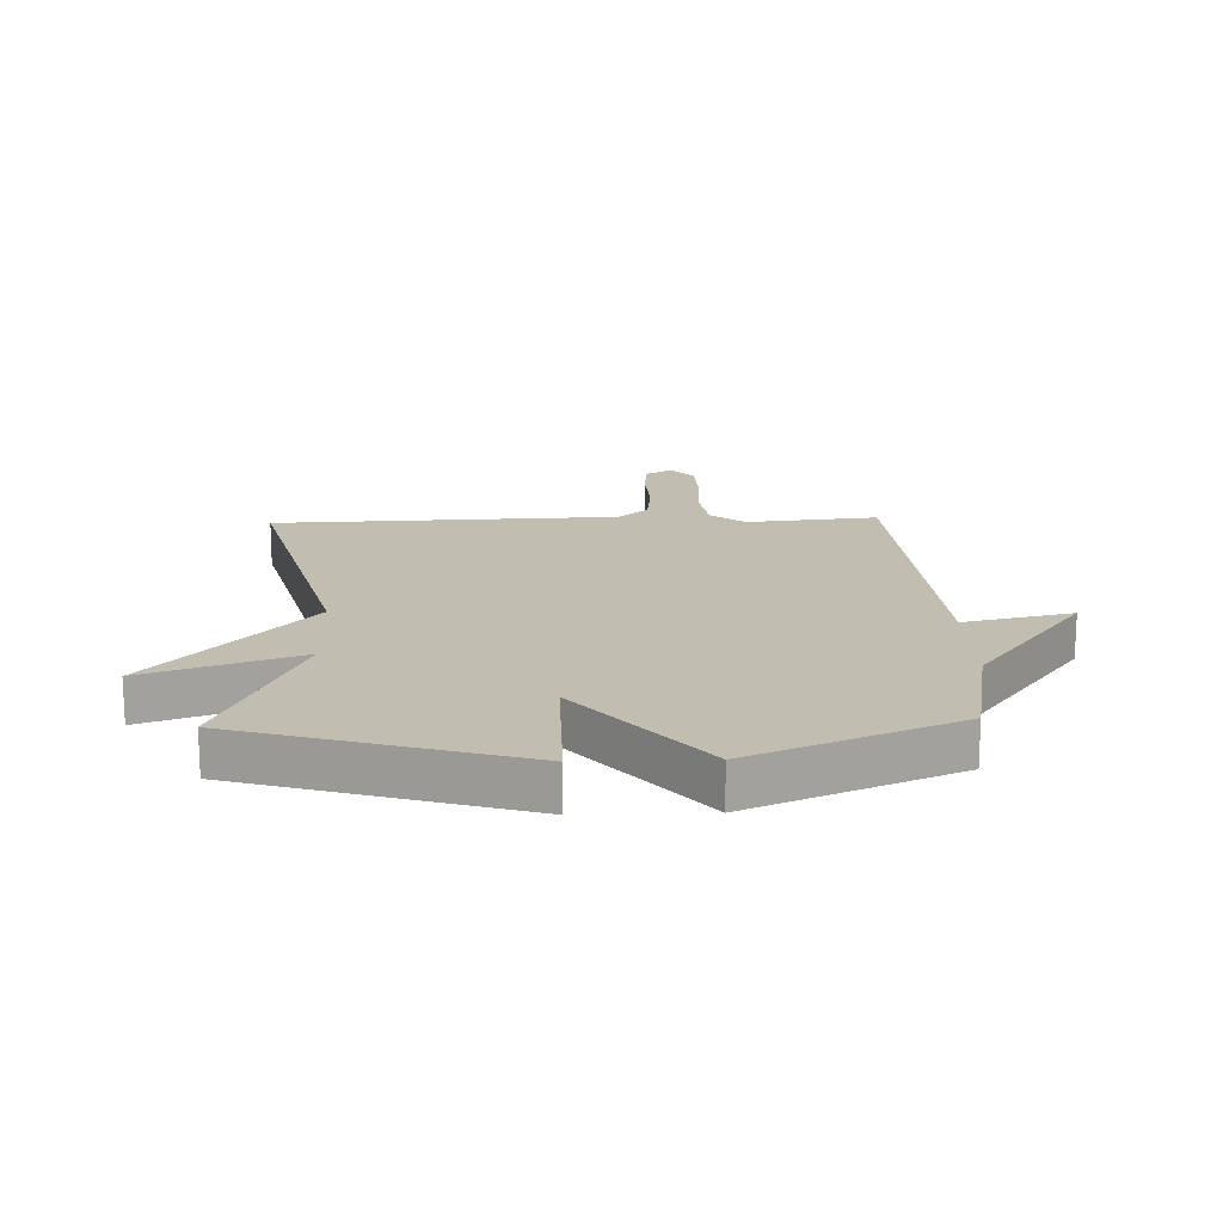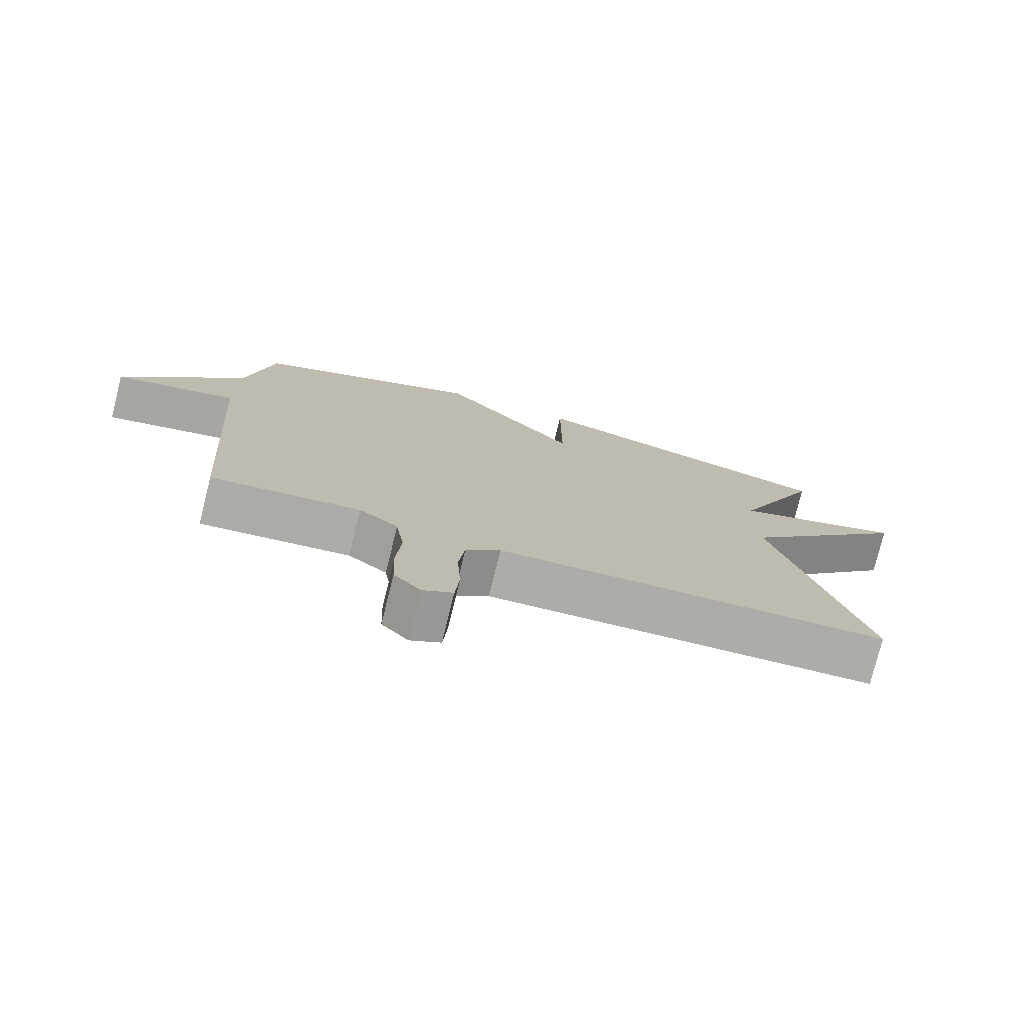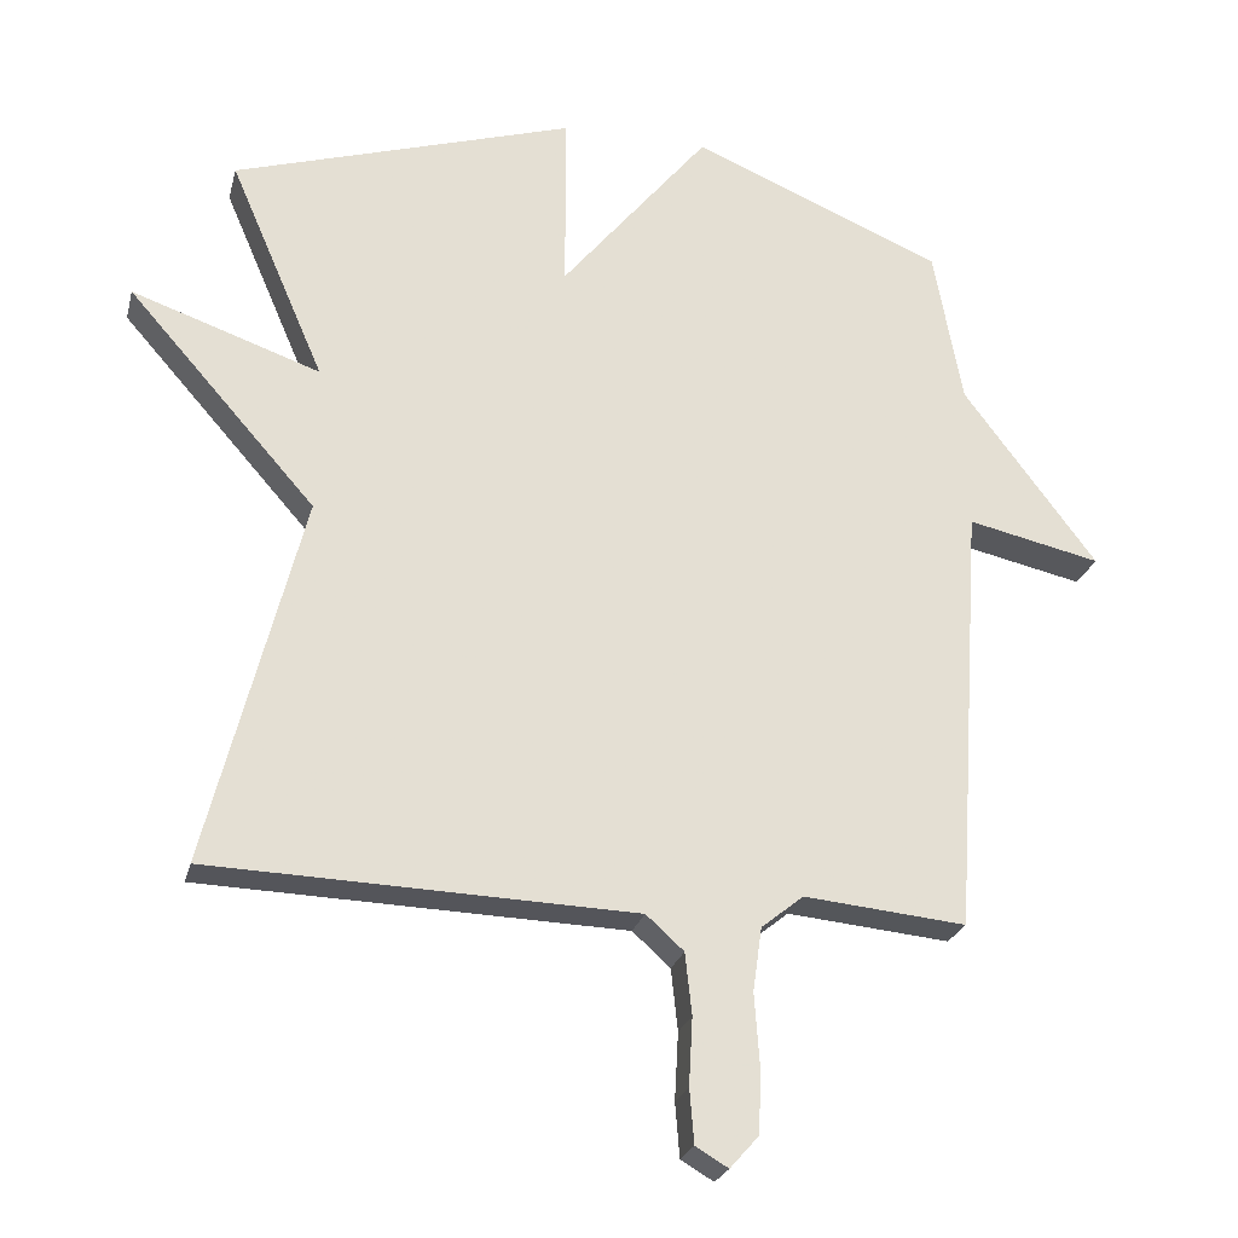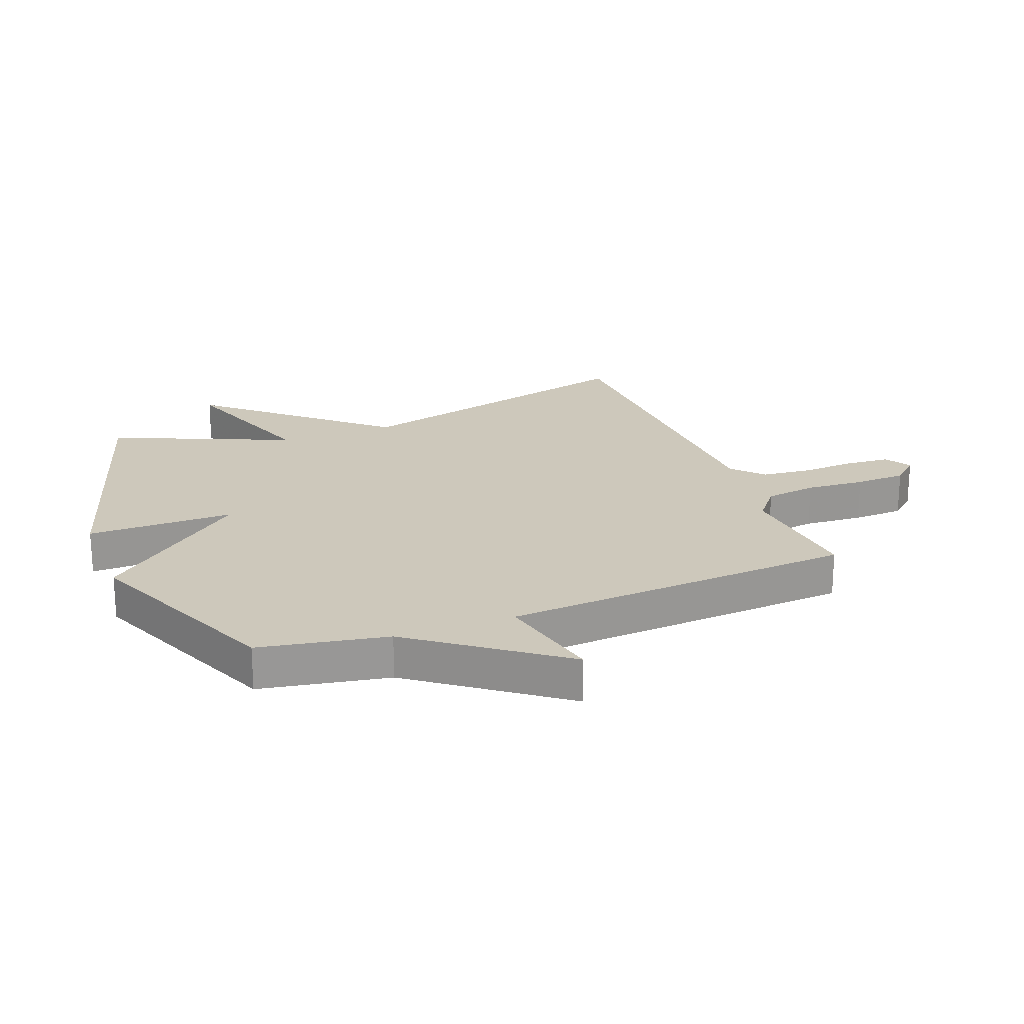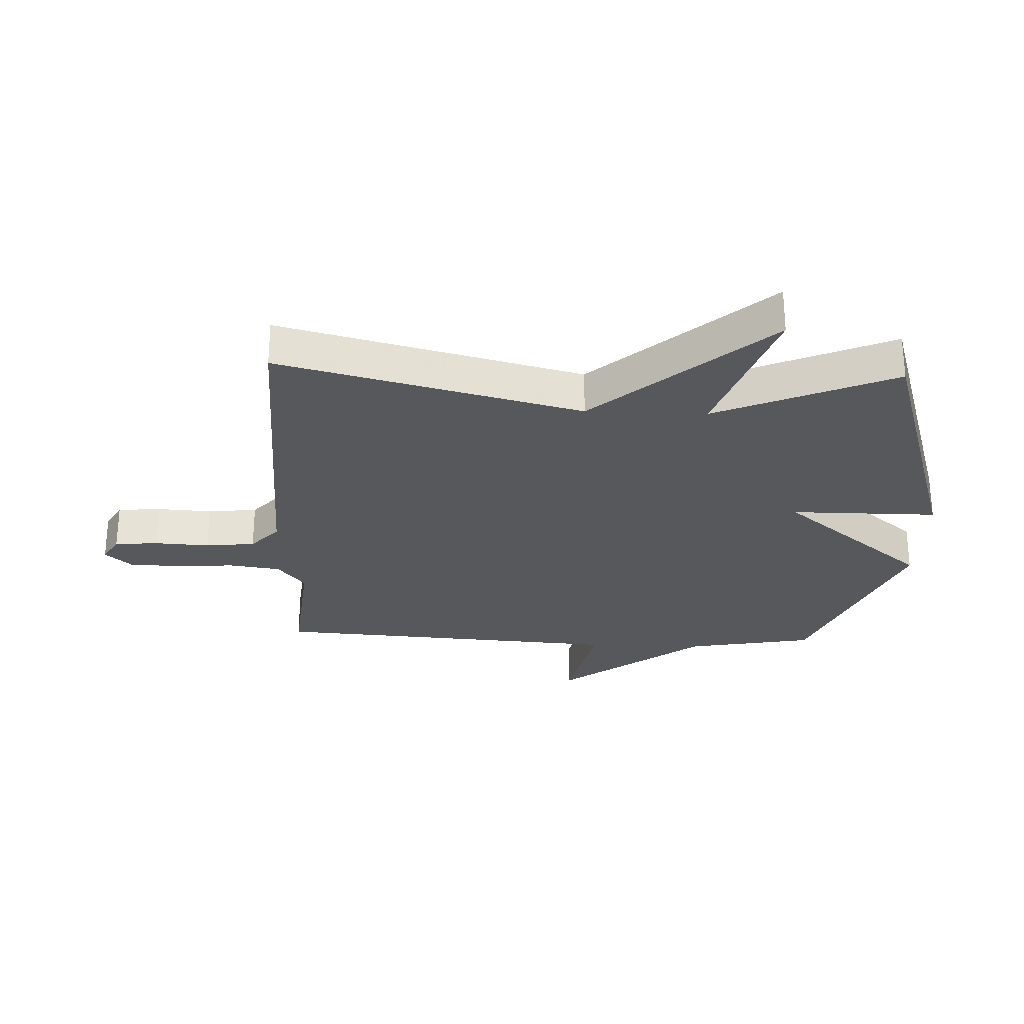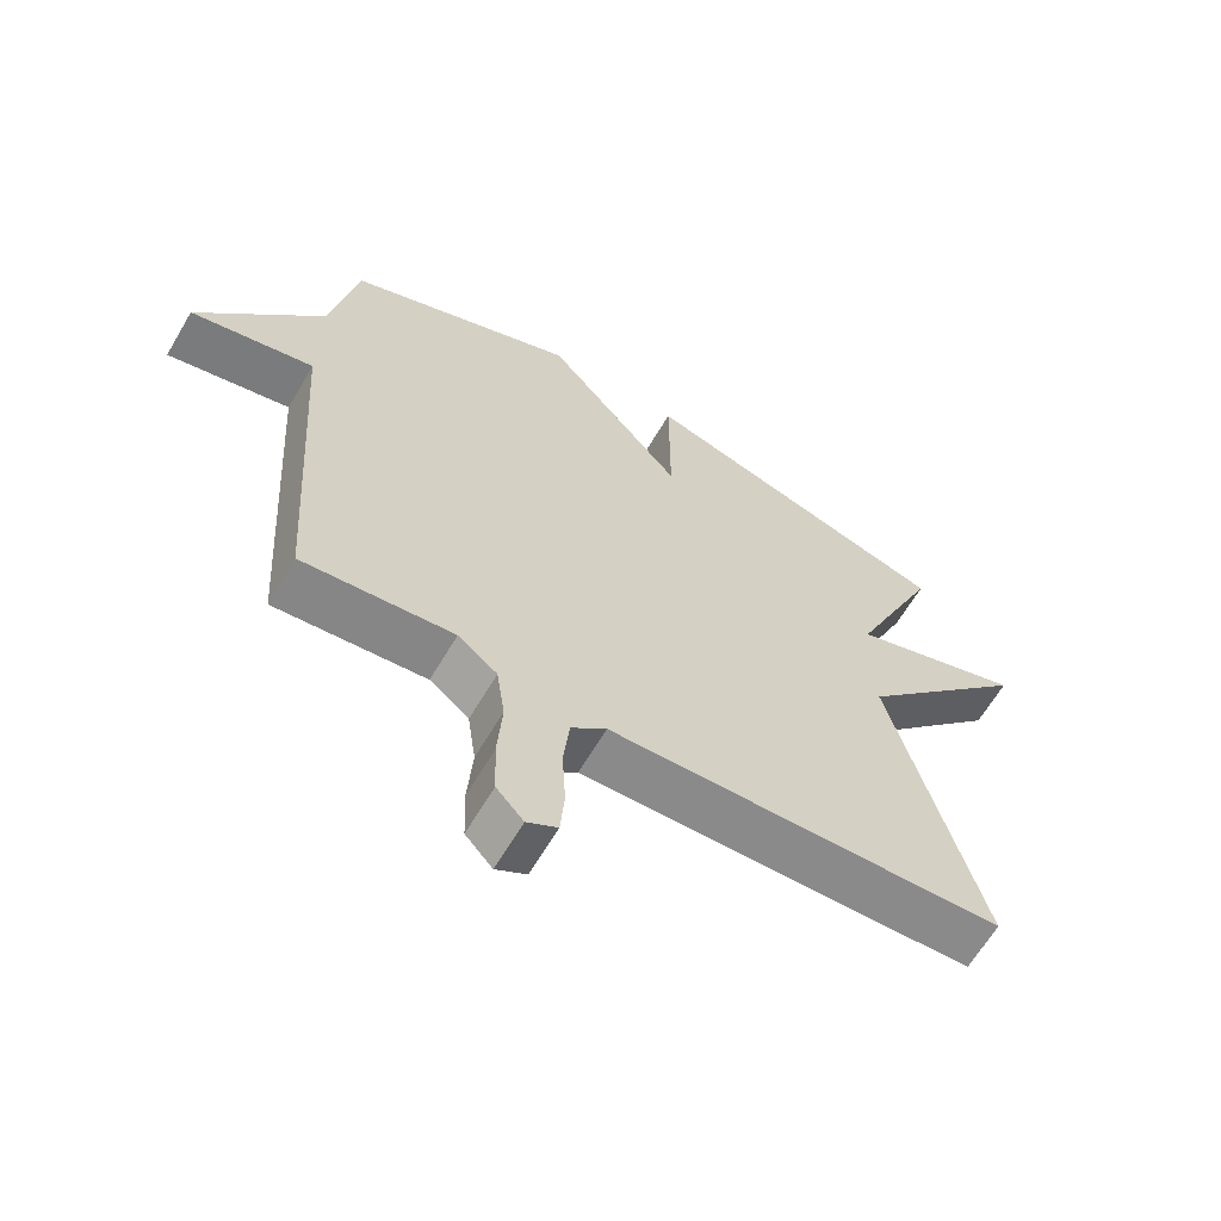
<metadata>
{"format":"obj","ext":"obj","renderer":"f3d","projection":"perspective","resolution":1024,"background":"white","views":[{"elev":17.0,"azim":-2.0,"up":"+Y"},{"elev":-77.1,"azim":166.1,"up":"+Z"},{"elev":-24.5,"azim":-13.6,"up":"+Z"},{"elev":21.9,"azim":68.9,"up":"+Y"},{"elev":-27.9,"azim":-92.3,"up":"+Y"},{"elev":-64.4,"azim":149.4,"up":"+Z"}]}
</metadata>
<code>
v -0.5 0.07 -0.5
v -0.372 0.07 0.003
v -0.626 0.07 0.291
v -0.372 0.07 0.203
v -0.5 0.07 0.5
v -0.039 0.07 0.642
v -0.039 0.07 0.398
v 0.161 0.07 0.642
v 0.5 0.07 0.5
v 0.539 0.07 0.287
v 0.719 0.07 0.047
v 0.539 0.07 0.087
v 0.5 0.07 -0.5
v 0.281 0.07 -0.479
v 0.224 0.07 -0.525
v 0.212 0.07 -0.611
v 0.219 0.07 -0.709
v 0.216 0.07 -0.794
v 0.177 0.07 -0.838
v 0.133 0.07 -0.812
v 0.127 0.07 -0.739
v 0.132 0.07 -0.648
v 0.123 0.07 -0.565
v 0.072 0.07 -0.519
v -0.5 0 -0.5
v -0.372 0 0.003
v -0.626 0 0.291
v -0.372 0 0.203
v -0.5 0 0.5
v -0.039 0 0.642
v -0.039 0 0.398
v 0.161 0 0.642
v 0.5 0 0.5
v 0.539 0 0.287
v 0.719 0 0.047
v 0.539 0 0.087
v 0.5 0 -0.5
v 0.281 0 -0.479
v 0.224 0 -0.525
v 0.212 0 -0.611
v 0.219 0 -0.709
v 0.216 0 -0.794
v 0.177 0 -0.838
v 0.133 0 -0.812
v 0.127 0 -0.739
v 0.132 0 -0.648
v 0.123 0 -0.565
v 0.072 0 -0.519
f 20 21 22
f 19 20 22
f 18 19 22
f 17 18 22
f 16 17 22
f 15 16 22 23
f 14 15 23 24
f 12 13 14
f 10 11 12
f 14 24 1
f 12 14 1
f 10 12 1
f 9 10 1
f 8 9 1
f 7 8 1
f 4 5 6 7
f 2 3 4
f 7 1 2
f 2 4 7
f 46 45 44
f 46 44 43
f 46 43 42
f 46 42 41
f 46 41 40
f 47 46 40 39
f 48 47 39 38
f 38 37 36
f 36 35 34
f 25 48 38
f 25 38 36
f 25 36 34
f 25 34 33
f 25 33 32
f 25 32 31
f 31 30 29 28
f 28 27 26
f 26 25 31
f 31 28 26
f 1 25 26 2
f 2 26 27 3
f 3 27 28 4
f 4 28 29 5
f 5 29 30 6
f 6 30 31 7
f 7 31 32 8
f 8 32 33 9
f 9 33 34 10
f 10 34 35 11
f 11 35 36 12
f 12 36 37 13
f 13 37 38 14
f 14 38 39 15
f 15 39 40 16
f 16 40 41 17
f 17 41 42 18
f 18 42 43 19
f 19 43 44 20
f 20 44 45 21
f 21 45 46 22
f 22 46 47 23
f 23 47 48 24
f 24 48 25 1

</code>
